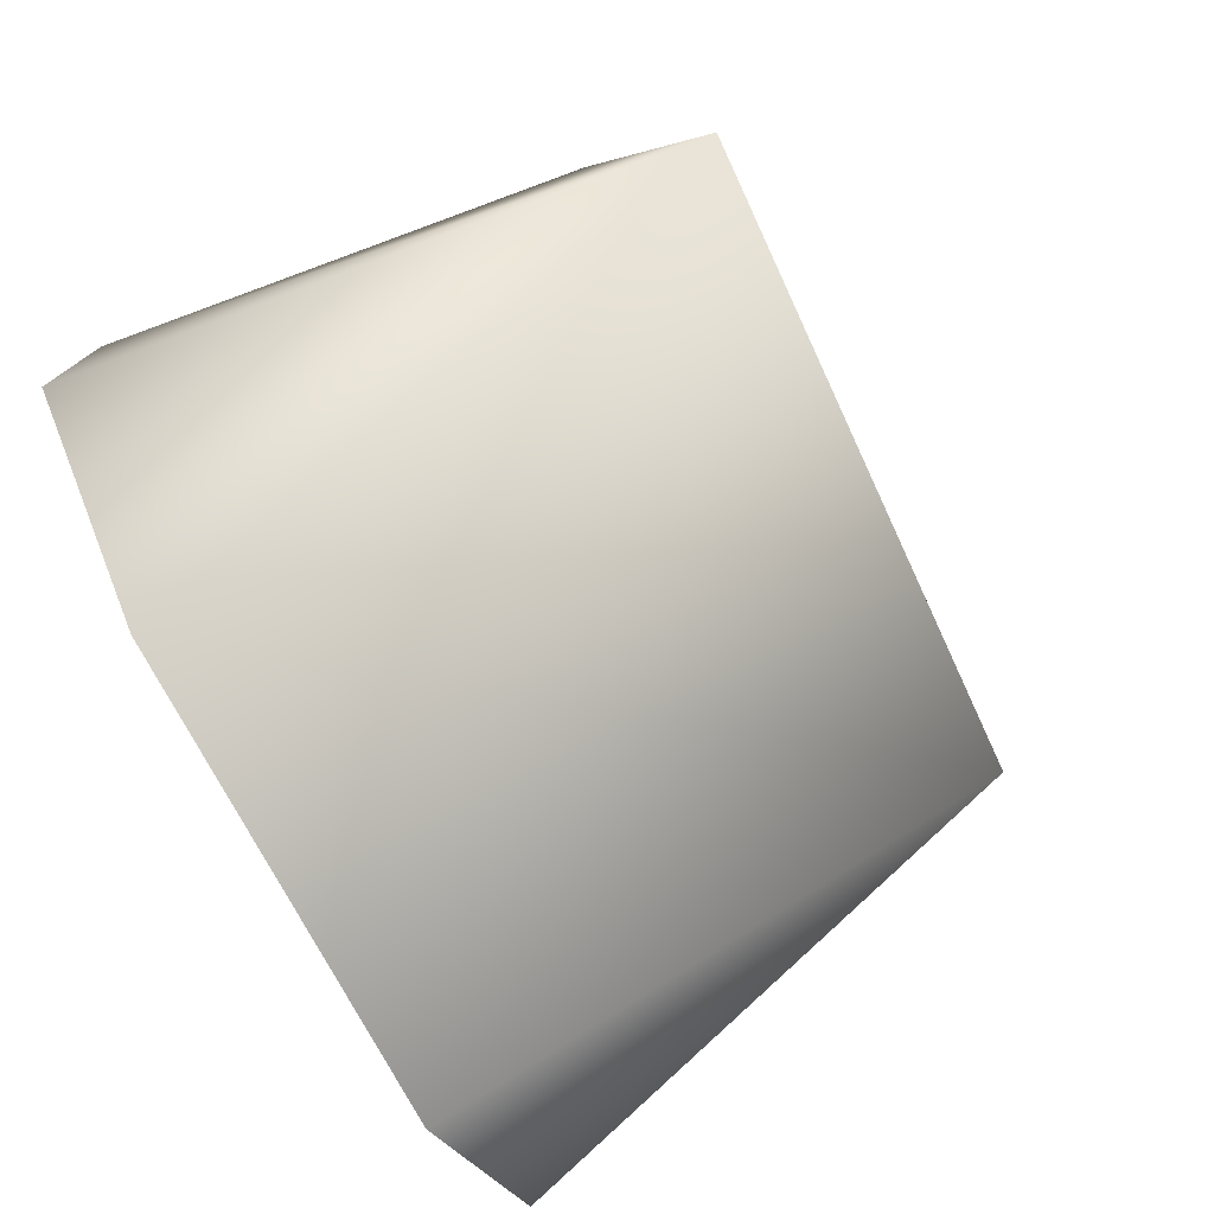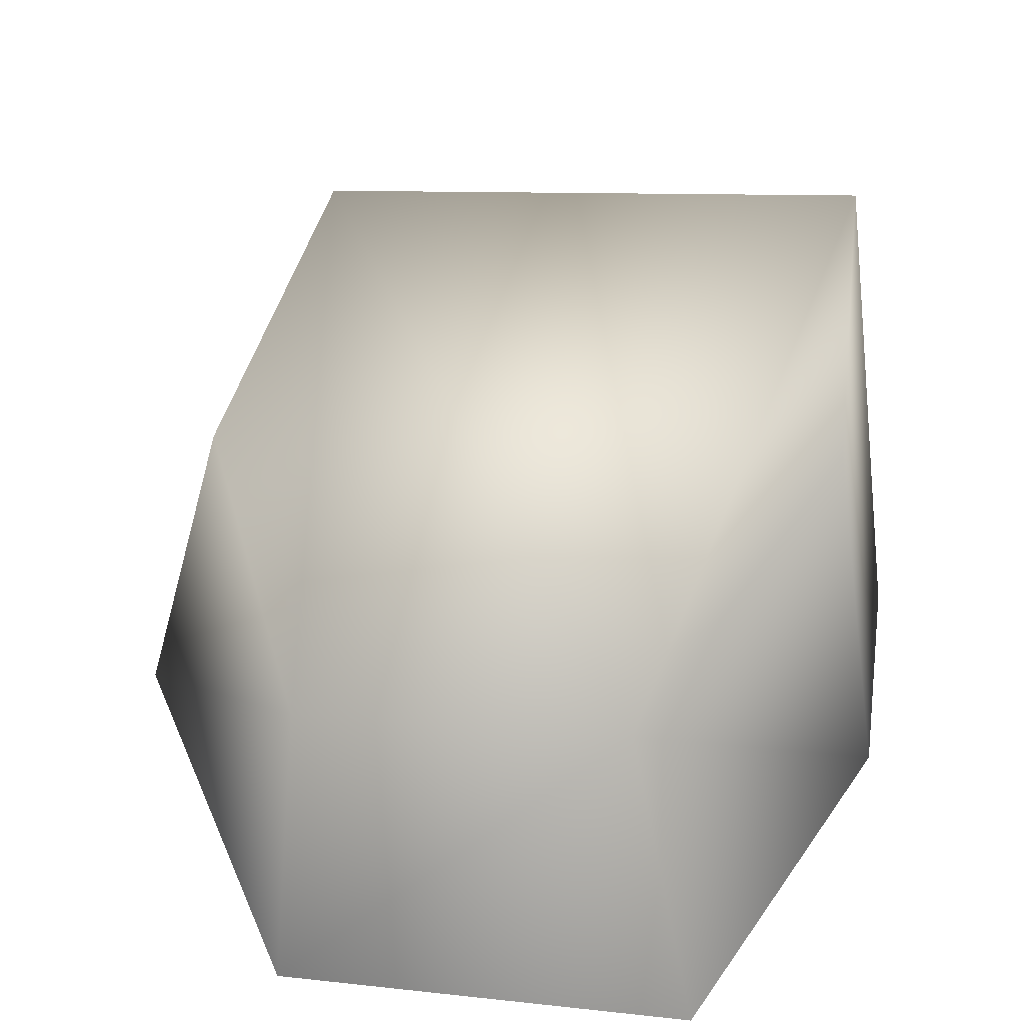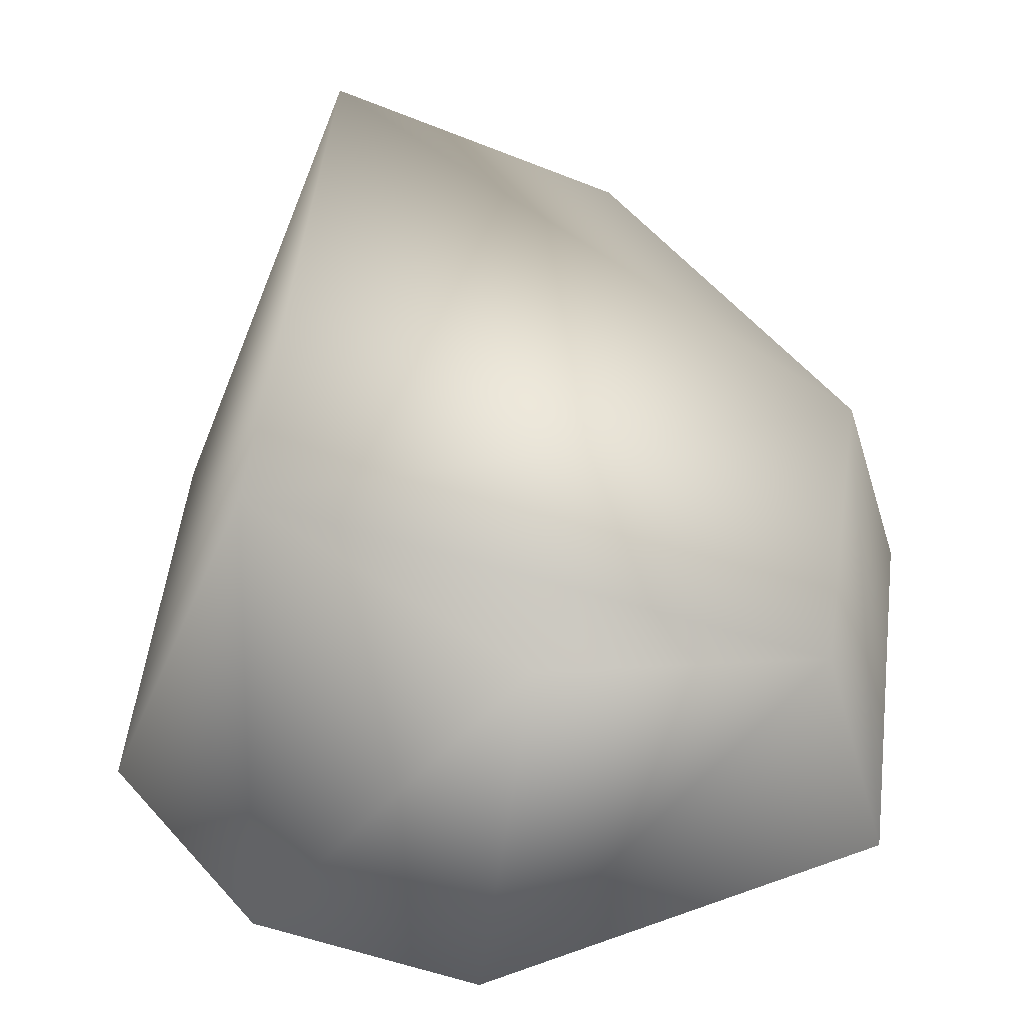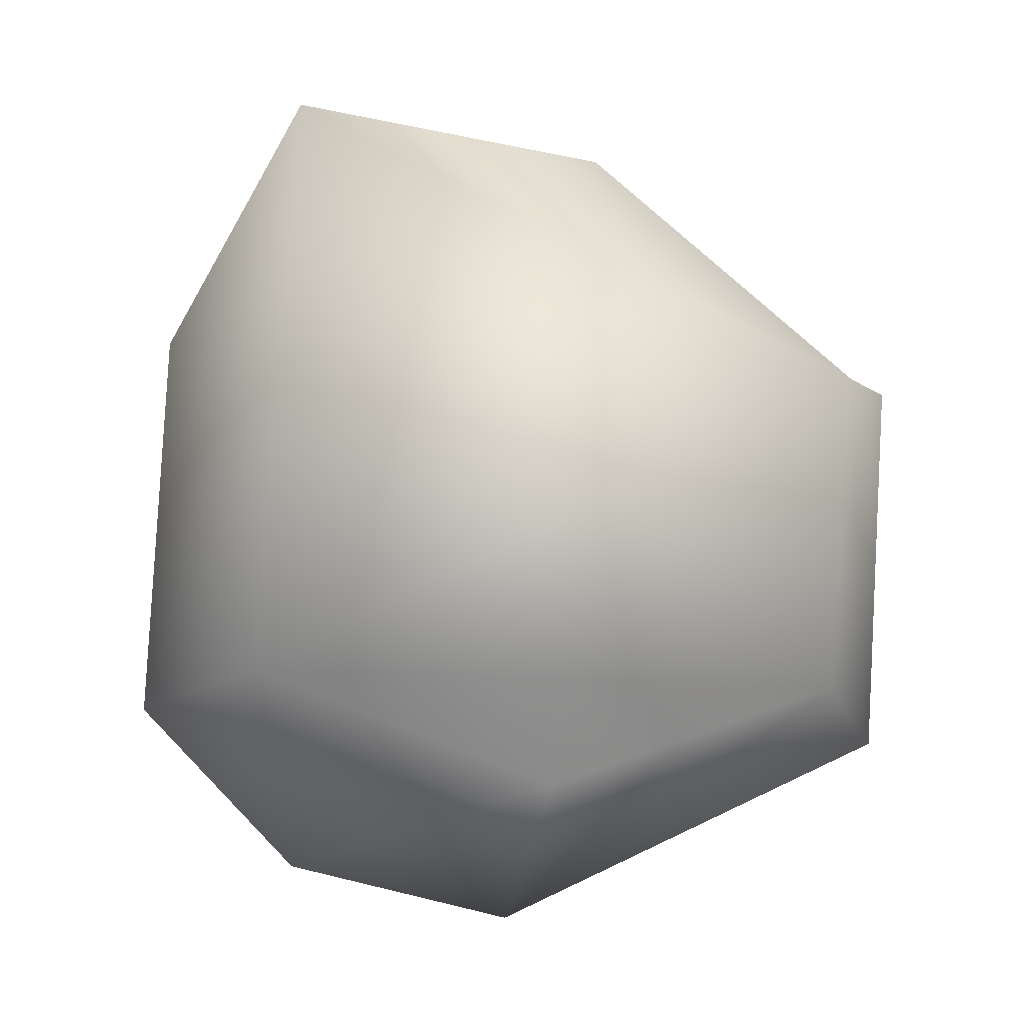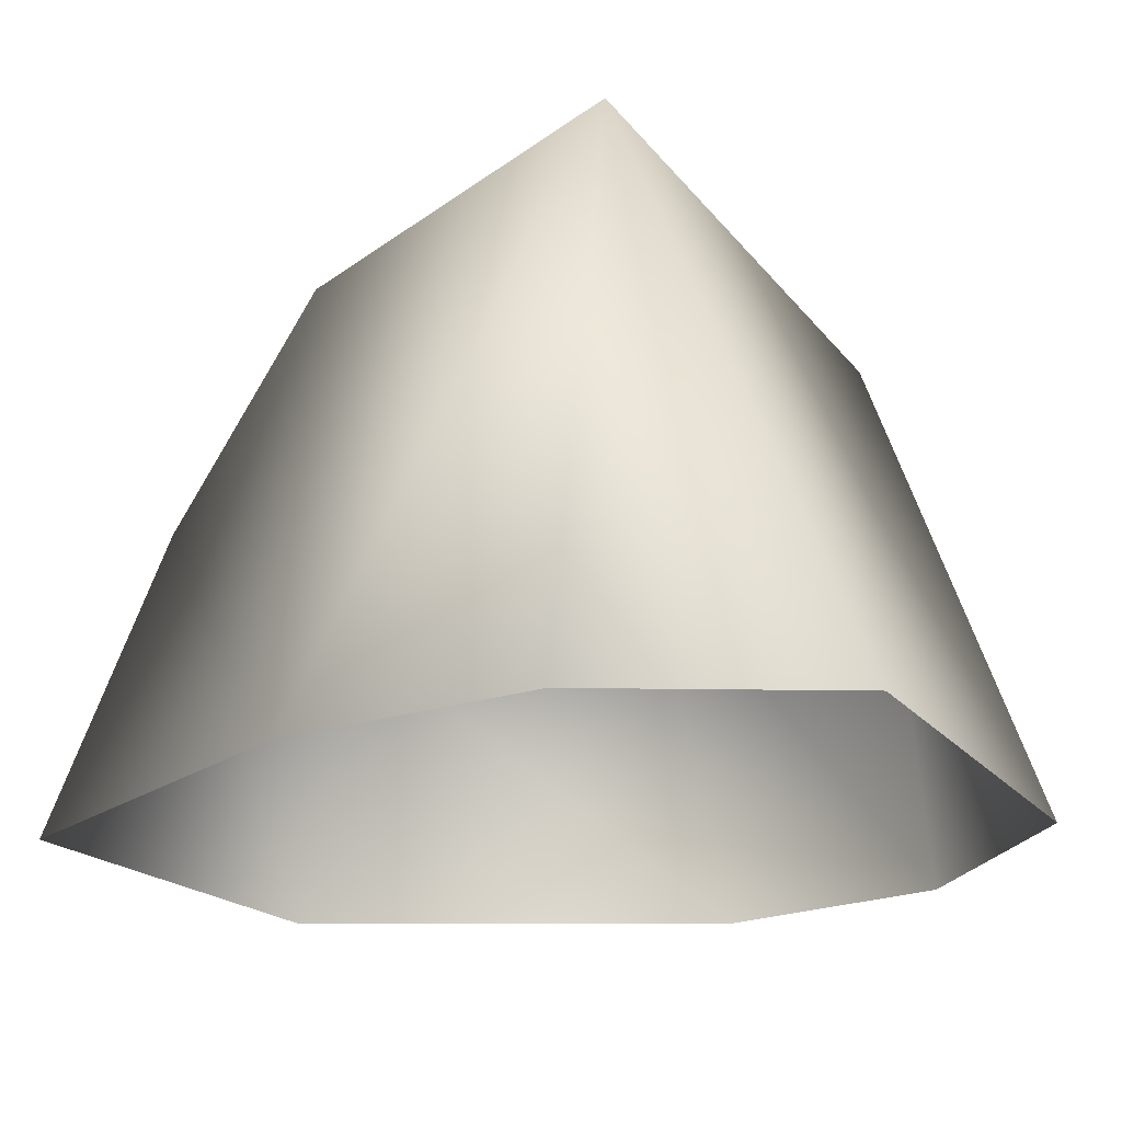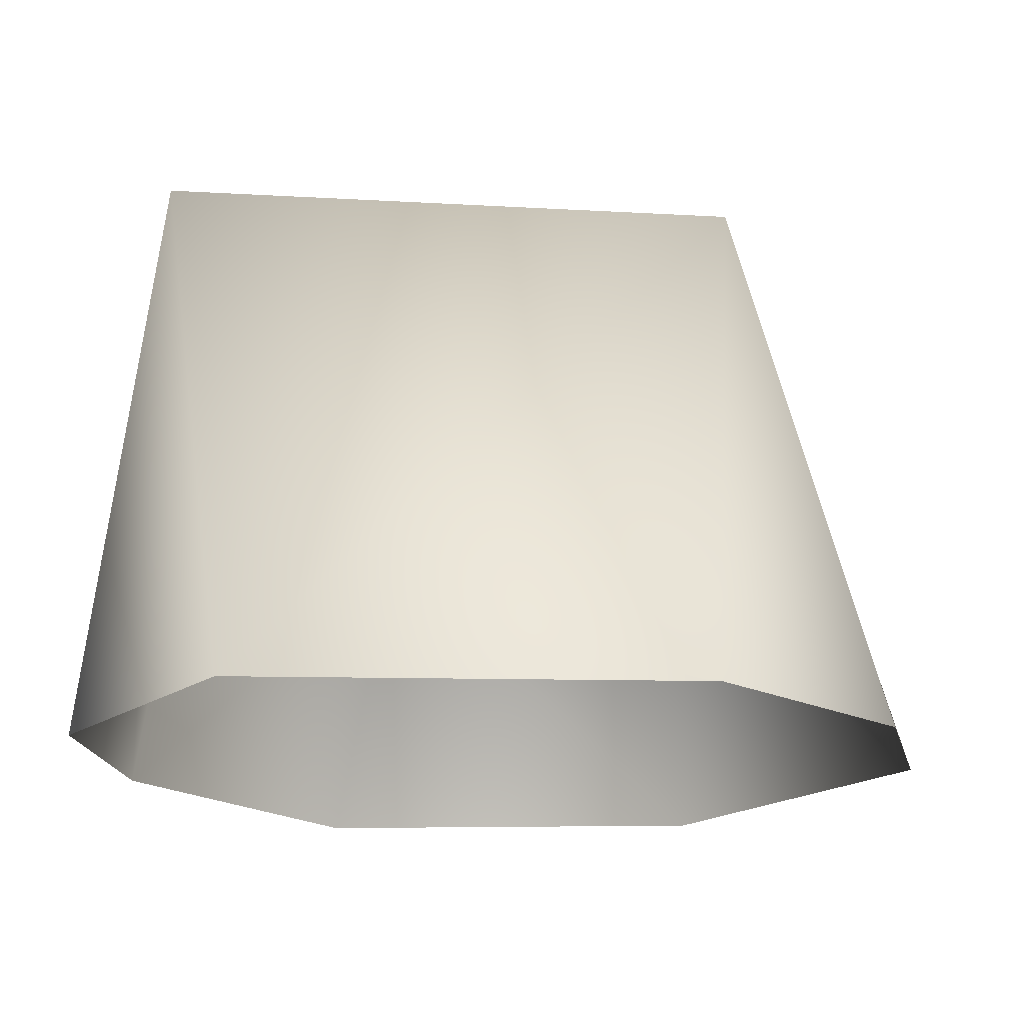
<metadata>
{"format":"obj","ext":"obj","renderer":"f3d","projection":"perspective","resolution":1024,"background":"white","views":[{"elev":-76.7,"azim":118.8,"up":"+Z"},{"elev":40.8,"azim":7.6,"up":"+Y"},{"elev":48.7,"azim":-82.3,"up":"+Y"},{"elev":77.3,"azim":-85.9,"up":"+Y"},{"elev":-20.2,"azim":119.5,"up":"+Y"},{"elev":-15.4,"azim":-176.9,"up":"+Y"}]}
</metadata>
<code>
o Rock_Flat_#2_Mesh.305
v -0.2936 -0.003049 0.6859
v 0.3802 -0.003049 0.6859
v -0.5954 -0.002748 -0.3636
v 0.6607 -0.001242 -0.3539
v -0.2689 0.4716 0.5529
v 0.2583 0.5037 0.5616
v 0.5333 0.8866 -0.3721
v -0.3605 0.8237 -0.3651
v -0.3279 0.01045 -0.6631
v 0.3778 0.02065 -0.6859
v 0.6511 -0.004857 0.0679
v 0.5414 0.7029 0.09985
v -0.6607 -0.003281 0.0342
v -0.4822 0.6346 0.09844
f 6 2 11
f 11 12 6
f 14 8 3
f 3 13 14
f 3 8 9
f 10 9 8
f 8 7 10
f 7 4 10
f 1 2 6
f 5 1 6
f 7 12 11
f 11 4 7
f 5 14 13
f 13 1 5
f 14 5 8
f 7 6 12
f 6 7 8
f 8 5 6

</code>
